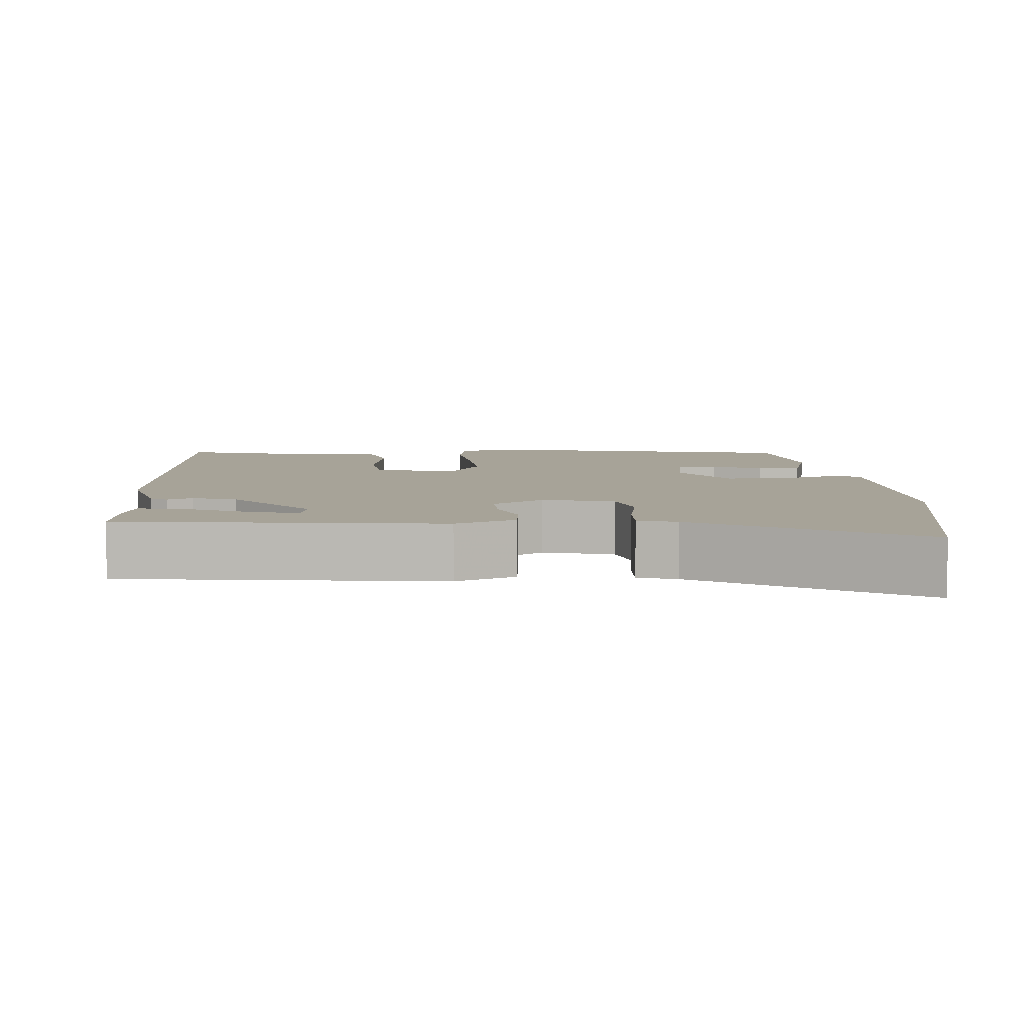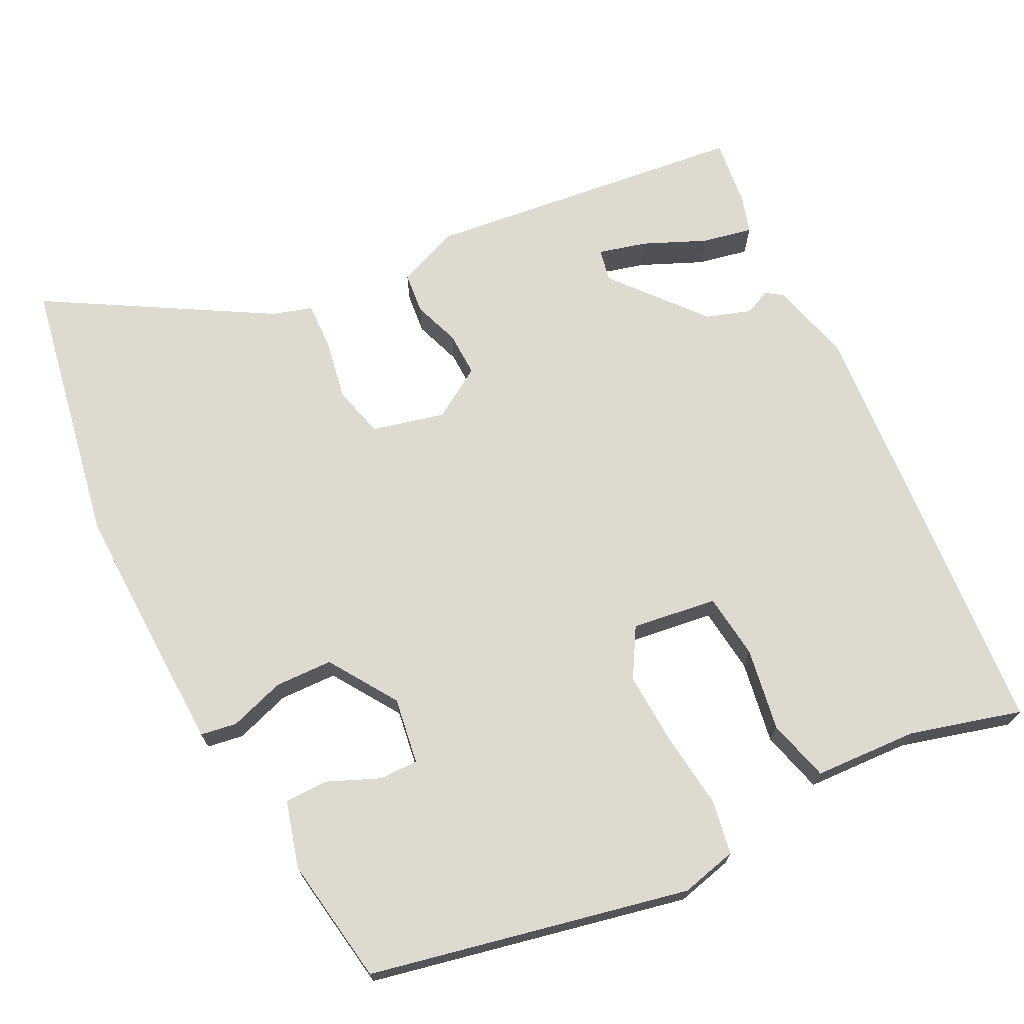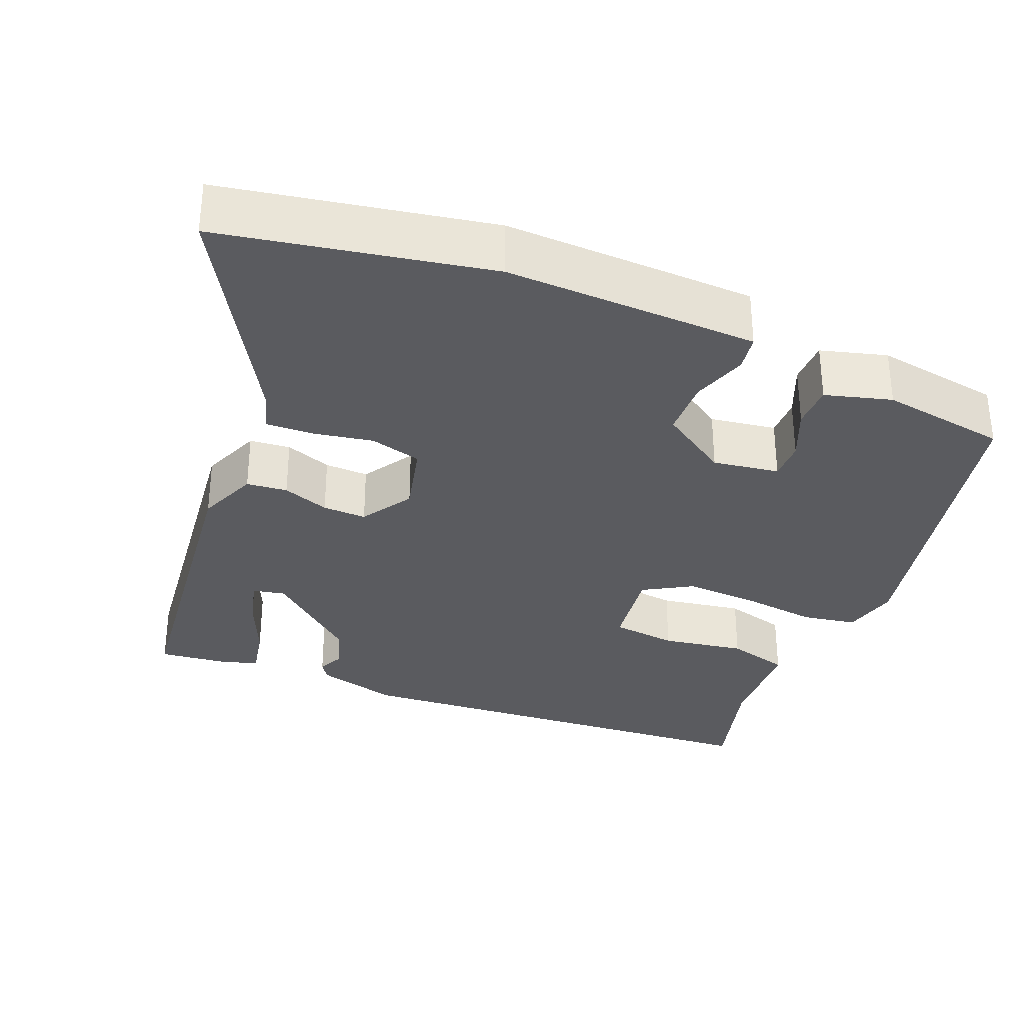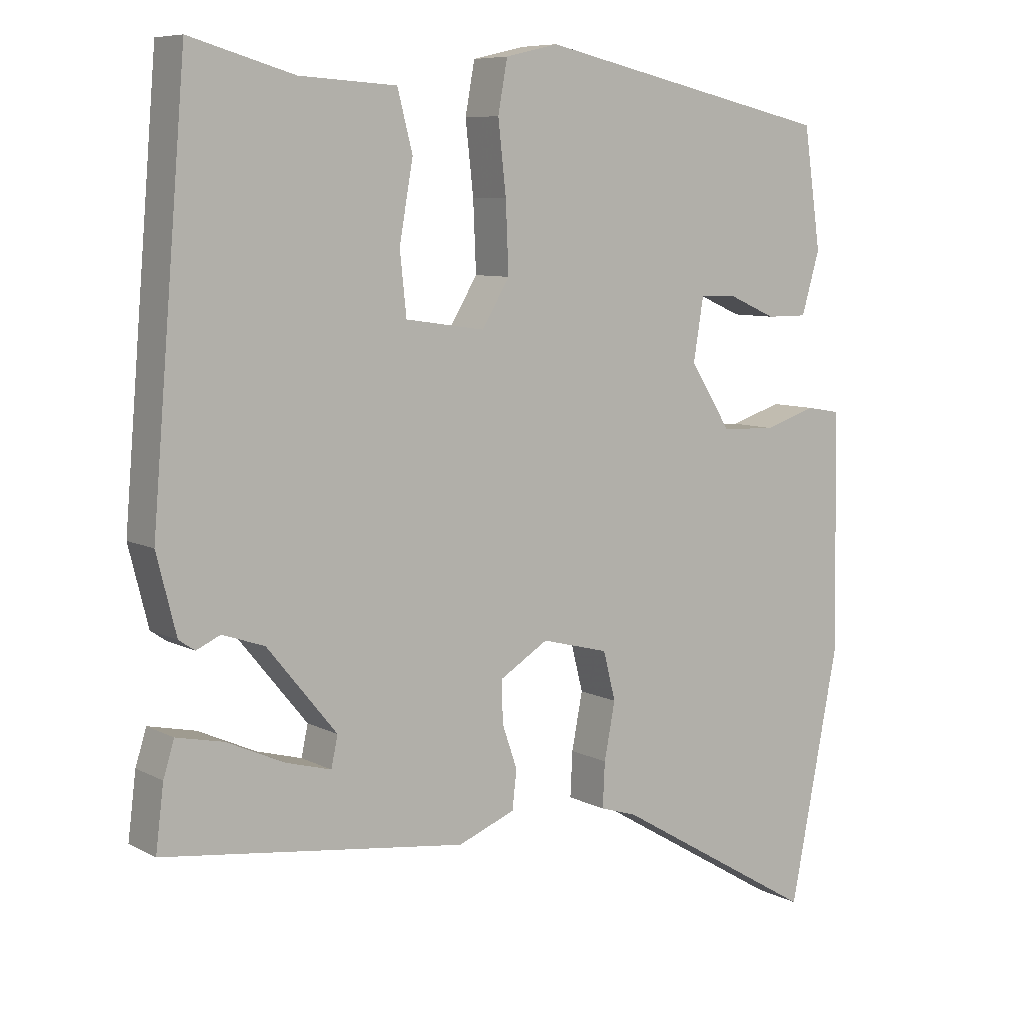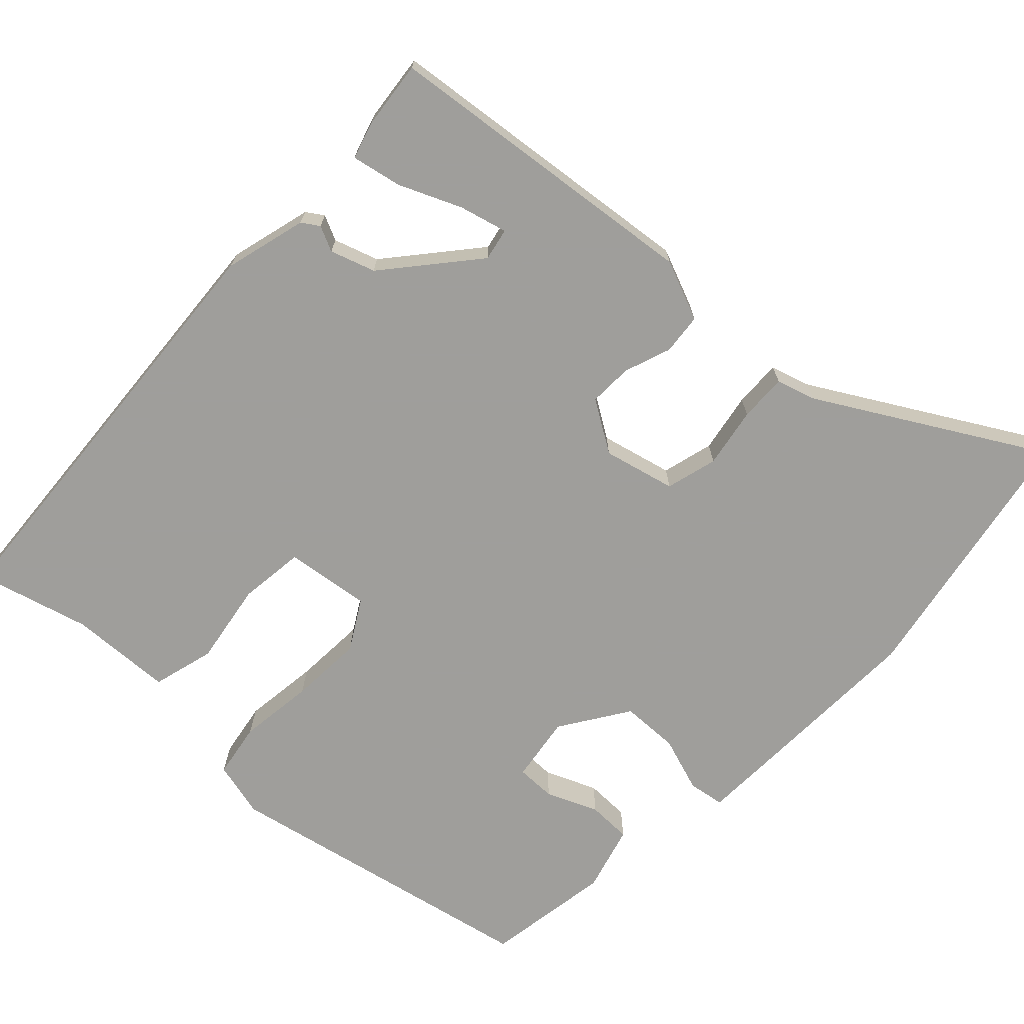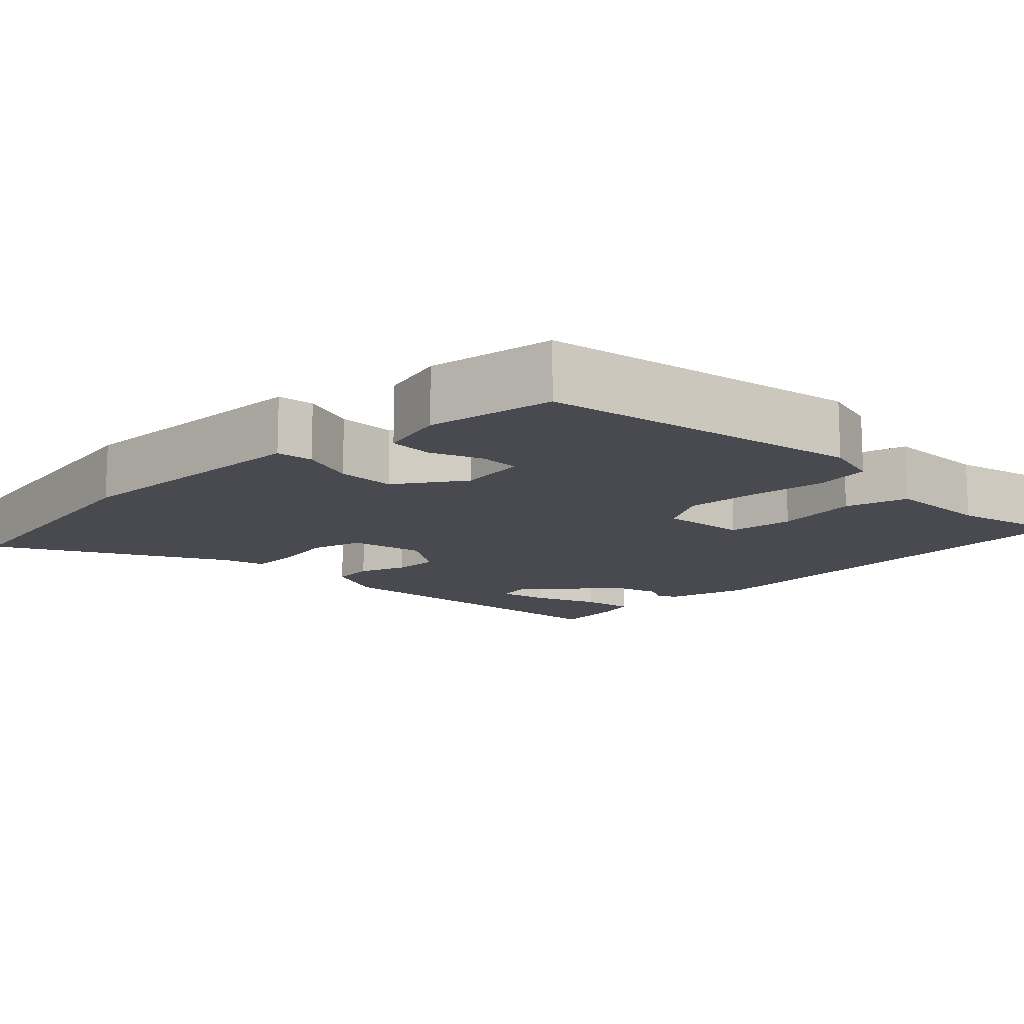
<metadata>
{"format":"obj","ext":"obj","renderer":"f3d","projection":"perspective","resolution":1024,"background":"white","views":[{"elev":6.8,"azim":175.4,"up":"+Y"},{"elev":70.7,"azim":-27.2,"up":"+Y"},{"elev":-32.8,"azim":-112.9,"up":"+Y"},{"elev":7.8,"azim":144.7,"up":"+Z"},{"elev":-70.8,"azim":135.8,"up":"+Y"},{"elev":-13.5,"azim":-46.9,"up":"+Y"}]}
</metadata>
<code>
v 0.449 0.07 0.498
v 0.497 0.07 -0.069
v 0.47 0.07 -0.176
v 0.448 0.07 -0.191
v 0.415 0.07 -0.176
v 0.357 0.07 -0.196
v 0.261 0.07 -0.313
v 0.27 0.07 -0.355
v 0.332 0.07 -0.338
v 0.412 0.07 -0.302
v 0.477 0.07 -0.288
v 0.492 0.07 -0.336
v 0.503 0.07 -0.424
v 0.085 0.07 -0.477
v 0.006 0.07 -0.446
v 0 0.07 -0.393
v 0.021 0.07 -0.332
v 0.022 0.07 -0.275
v -0.045 0.07 -0.234
v -0.138 0.07 -0.258
v -0.155 0.07 -0.325
v -0.14 0.07 -0.403
v -0.137 0.07 -0.465
v -0.188 0.07 -0.481
v -0.471 0.07 -0.649
v -0.539 0.07 -0.301
v -0.535 0.07 -0.069
v -0.533 0.07 0.028
v -0.486 0.07 0.036
v -0.414 0.07 0.013
v -0.339 0.07 0.016
v -0.282 0.07 0.105
v -0.296 0.07 0.191
v -0.347 0.07 0.19
v -0.413 0.07 0.161
v -0.47 0.07 0.161
v -0.495 0.07 0.247
v -0.471 0.07 0.412
v -0.059 0.07 0.504
v 0.014 0.07 0.487
v 0.027 0.07 0.416
v 0.016 0.07 0.318
v 0.012 0.07 0.223
v 0.05 0.07 0.16
v 0.16 0.07 0.176
v 0.169 0.07 0.261
v 0.15 0.07 0.368
v 0.171 0.07 0.449
v 0.305 0.07 0.457
v 0.449 0 0.498
v 0.497 0 -0.069
v 0.47 0 -0.176
v 0.448 0 -0.191
v 0.415 0 -0.176
v 0.357 0 -0.196
v 0.261 0 -0.313
v 0.27 0 -0.355
v 0.332 0 -0.338
v 0.412 0 -0.302
v 0.477 0 -0.288
v 0.492 0 -0.336
v 0.503 0 -0.424
v 0.085 0 -0.477
v 0.006 0 -0.446
v 0 0 -0.393
v 0.021 0 -0.332
v 0.022 0 -0.275
v -0.045 0 -0.234
v -0.138 0 -0.258
v -0.155 0 -0.325
v -0.14 0 -0.403
v -0.137 0 -0.465
v -0.188 0 -0.481
v -0.471 0 -0.649
v -0.539 0 -0.301
v -0.535 0 -0.069
v -0.533 0 0.028
v -0.486 0 0.036
v -0.414 0 0.013
v -0.339 0 0.016
v -0.282 0 0.105
v -0.296 0 0.191
v -0.347 0 0.19
v -0.413 0 0.161
v -0.47 0 0.161
v -0.495 0 0.247
v -0.471 0 0.412
v -0.059 0 0.504
v 0.014 0 0.487
v 0.027 0 0.416
v 0.016 0 0.318
v 0.012 0 0.223
v 0.05 0 0.16
v 0.16 0 0.176
v 0.169 0 0.261
v 0.15 0 0.368
v 0.171 0 0.449
v 0.305 0 0.457
f 46 47 48 49
f 3 4 5
f 2 3 5
f 1 2 5
f 49 1 5
f 46 49 5
f 45 46 5
f 44 45 5 6
f 40 41 42
f 39 40 42
f 38 39 42
f 37 38 42
f 36 37 42
f 34 35 36
f 34 36 42
f 33 34 42 43
f 28 29 30
f 27 28 30
f 26 27 30
f 25 26 30
f 24 25 30
f 24 30 31
f 23 24 31
f 22 23 31
f 21 22 31
f 20 21 31 32
f 15 16 17
f 14 15 17
f 13 14 17
f 11 12 13
f 10 11 13
f 9 10 13
f 8 9 13
f 8 13 17
f 7 8 17 18
f 7 18 19
f 6 7 19
f 44 6 19
f 33 43 44
f 32 33 44
f 20 32 44
f 19 20 44
f 98 97 96 95
f 54 53 52
f 54 52 51
f 54 51 50
f 54 50 98
f 54 98 95
f 54 95 94
f 55 54 94 93
f 91 90 89
f 91 89 88
f 91 88 87
f 91 87 86
f 91 86 85
f 85 84 83
f 91 85 83
f 92 91 83 82
f 79 78 77
f 79 77 76
f 79 76 75
f 79 75 74
f 79 74 73
f 80 79 73
f 80 73 72
f 80 72 71
f 80 71 70
f 81 80 70 69
f 66 65 64
f 66 64 63
f 66 63 62
f 62 61 60
f 62 60 59
f 62 59 58
f 62 58 57
f 66 62 57
f 67 66 57 56
f 68 67 56
f 68 56 55
f 68 55 93
f 93 92 82
f 93 82 81
f 93 81 69
f 93 69 68
f 1 50 51 2
f 2 51 52 3
f 3 52 53 4
f 4 53 54 5
f 5 54 55 6
f 6 55 56 7
f 7 56 57 8
f 8 57 58 9
f 9 58 59 10
f 10 59 60 11
f 11 60 61 12
f 12 61 62 13
f 13 62 63 14
f 14 63 64 15
f 15 64 65 16
f 16 65 66 17
f 17 66 67 18
f 18 67 68 19
f 19 68 69 20
f 20 69 70 21
f 21 70 71 22
f 22 71 72 23
f 23 72 73 24
f 24 73 74 25
f 25 74 75 26
f 26 75 76 27
f 27 76 77 28
f 28 77 78 29
f 29 78 79 30
f 30 79 80 31
f 31 80 81 32
f 32 81 82 33
f 33 82 83 34
f 34 83 84 35
f 35 84 85 36
f 36 85 86 37
f 37 86 87 38
f 38 87 88 39
f 39 88 89 40
f 40 89 90 41
f 41 90 91 42
f 42 91 92 43
f 43 92 93 44
f 44 93 94 45
f 45 94 95 46
f 46 95 96 47
f 47 96 97 48
f 48 97 98 49
f 49 98 50 1

</code>
